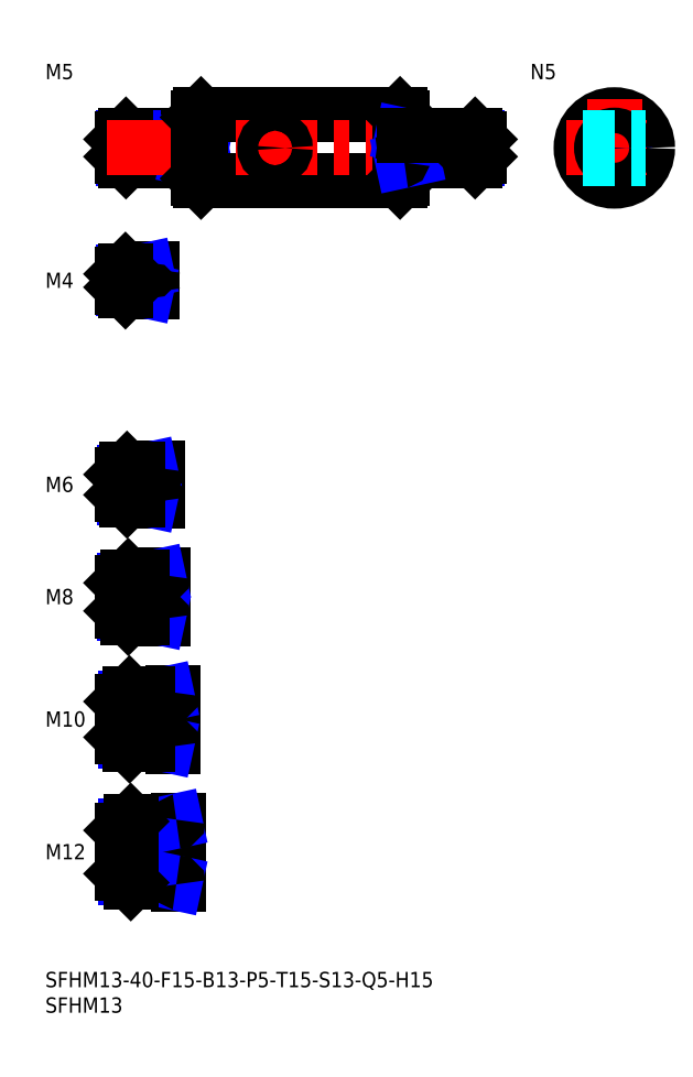
<metadata>
{"format":"dxf","ext":"dxf","renderer":"ezdxf+matplotlib","layout":"modelspace","background":"white","min_lineweight":24,"dpi":150}
</metadata>
<code>
0
SECTION
2
ENTITIES
0
INSERT
8
MSM_CONTINUOUS
2
*U16
10
0
20
0
30
0
0
INSERT
8
MSM_CONTINUOUS
2
*U17
10
0
20
0
30
0
0
LINE
8
MSM_CENTER
10
13
20
23.5
30
0
11
28
21
23.5
31
0
0
INSERT
8
MSM_CONTINUOUS
2
*U18
10
0
20
0
30
0
0
INSERT
8
MSM_CONTINUOUS
2
*U19
10
0
20
0
30
0
0
LINE
8
MSM_CENTER
10
13
20
49.5
30
0
11
27
21
49.5
31
0
0
INSERT
8
MSM_CONTINUOUS
2
*U20
10
0
20
0
30
0
0
LINE
8
MSM_CENTER
10
13
20
73.5
30
0
11
25
21
73.5
31
0
0
INSERT
8
MSM_CONTINUOUS
2
*U21
10
0
20
0
30
0
0
LINE
8
MSM_CENTER
10
13
20
95.5
30
0
11
24
21
95.5
31
0
0
INSERT
8
MSM_CONTINUOUS
2
*U22
10
0
20
0
30
0
0
LINE
8
MSM_CONTINUOUS
10
29.7
20
164
30
0
11
15.8
21
164
31
0
0
LINE
8
MSM_NARROW
10
28
20
163.6
30
0
11
15.37
21
163.6
31
0
0
LINE
8
MSM_NARROW
10
28
20
159.4
30
0
11
15.37
21
159.4
31
0
0
LINE
8
MSM_CONTINUOUS
10
29.7
20
159
30
0
11
15.8
21
159
31
0
0
LINE
8
MSM_CONTINUOUS
10
15
20
159.8
30
0
11
15
21
163.2
31
0
0
LINE
8
MSM_CONTINUOUS
10
21.7
20
98.5
30
0
11
16
21
98.5
31
0
0
LINE
8
MSM_NARROW
10
18
20
97.96
30
0
11
15.46
21
97.96
31
0
0
LINE
8
MSM_NARROW
10
18
20
93.04
30
0
11
15.46
21
93.04
31
0
0
LINE
8
MSM_CONTINUOUS
10
21.7
20
92.5
30
0
11
16
21
92.5
31
0
0
LINE
8
MSM_CONTINUOUS
10
15
20
97.5
30
0
11
15
21
93.5
31
0
0
LINE
8
MSM_NARROW
10
19
20
70.18
30
0
11
15.57
21
70.18
31
0
0
LINE
8
MSM_CONTINUOUS
10
22.7
20
69.5
30
0
11
16.25
21
69.5
31
0
0
LINE
8
MSM_CONTINUOUS
10
22.7
20
77.5
30
0
11
16.25
21
77.5
31
0
0
LINE
8
MSM_NARROW
10
19
20
76.82
30
0
11
15.57
21
76.82
31
0
0
LINE
8
MSM_CONTINUOUS
10
15
20
70.75
30
0
11
15
21
76.25
31
0
0
LINE
8
MSM_NARROW
10
20
20
45.31
30
0
11
15.69
21
45.31
31
0
0
LINE
8
MSM_CONTINUOUS
10
24.7
20
44.5
30
0
11
16.5
21
44.5
31
0
0
LINE
8
MSM_CONTINUOUS
10
24.7
20
54.5
30
0
11
16.5
21
54.5
31
0
0
LINE
8
MSM_NARROW
10
20
20
53.69
30
0
11
15.69
21
53.69
31
0
0
LINE
8
MSM_CONTINUOUS
10
15
20
46
30
0
11
15
21
53
31
0
0
LINE
8
MSM_NARROW
10
21
20
18.45
30
0
11
15.8
21
18.45
31
0
0
LINE
8
MSM_CONTINUOUS
10
25.7
20
17.5
30
0
11
16.75
21
17.5
31
0
0
LINE
8
MSM_CONTINUOUS
10
25.7
20
29.5
30
0
11
16.75
21
29.5
31
0
0
LINE
8
MSM_NARROW
10
21
20
28.55
30
0
11
15.8
21
28.55
31
0
0
LINE
8
MSM_CONTINUOUS
10
15
20
19.25
30
0
11
15
21
27.75
31
0
0
LINE
8
MSM_CONTINUOUS
10
22
20
98.8
30
0
11
22
21
92.2
31
0
0
LINE
8
MSM_CONTINUOUS
10
23
20
77.8
30
0
11
23
21
69.2
31
0
0
LINE
8
MSM_CONTINUOUS
10
26
20
17.2
30
0
11
26
21
29.8
31
0
0
LINE
8
MSM_CONTINUOUS
10
25
20
54.8
30
0
11
25
21
44.2
31
0
0
LINE
8
MSM_CONTINUOUS
10
28
20
164
30
0
11
28
21
159
31
0
0
LINE
8
MSM_CONTINUOUS
10
21
20
17.5
30
0
11
21
21
29.5
31
0
0
LINE
8
MSM_NARROW
10
28
20
163.6
30
0
11
30
21
164
31
0
0
LINE
8
MSM_NARROW
10
28
20
159.4
30
0
11
30
21
159
31
0
0
LINE
8
MSM_NARROW
10
18
20
97.96
30
0
11
20.5
21
98.5
31
0
0
LINE
8
MSM_NARROW
10
18
20
93.04
30
0
11
20.5
21
92.5
31
0
0
LINE
8
MSM_NARROW
10
19
20
76.82
30
0
11
22.12
21
77.5
31
0
0
LINE
8
MSM_NARROW
10
19
20
70.18
30
0
11
22.12
21
69.5
31
0
0
LINE
8
MSM_NARROW
10
20
20
53.69
30
0
11
23.75
21
54.5
31
0
0
LINE
8
MSM_NARROW
10
20
20
45.31
30
0
11
23.75
21
44.5
31
0
0
LINE
8
MSM_NARROW
10
21
20
28.55
30
0
11
25.38
21
29.5
31
0
0
LINE
8
MSM_NARROW
10
21
20
18.45
30
0
11
25.38
21
17.5
31
0
0
LINE
8
MSM_CONTINUOUS
10
15.8
20
164
30
0
11
15
21
163.2
31
0
0
LINE
8
MSM_CONTINUOUS
10
15.8
20
159
30
0
11
15
21
159.8
31
0
0
LINE
8
MSM_CONTINUOUS
10
15.8
20
164
30
0
11
15.8
21
159
31
0
0
LINE
8
MSM_CONTINUOUS
10
16
20
98.5
30
0
11
15
21
97.5
31
0
0
LINE
8
MSM_CONTINUOUS
10
16
20
92.5
30
0
11
15
21
93.5
31
0
0
LINE
8
MSM_CONTINUOUS
10
16
20
98.5
30
0
11
16
21
92.5
31
0
0
LINE
8
MSM_CONTINUOUS
10
16.25
20
77.5
30
0
11
15
21
76.25
31
0
0
LINE
8
MSM_CONTINUOUS
10
16.25
20
69.5
30
0
11
15
21
70.75
31
0
0
LINE
8
MSM_CONTINUOUS
10
16.25
20
77.5
30
0
11
16.25
21
69.5
31
0
0
LINE
8
MSM_CONTINUOUS
10
16.5
20
54.5
30
0
11
15
21
53
31
0
0
LINE
8
MSM_CONTINUOUS
10
16.5
20
44.5
30
0
11
15
21
46
31
0
0
LINE
8
MSM_CONTINUOUS
10
16.5
20
54.5
30
0
11
16.5
21
44.5
31
0
0
LINE
8
MSM_CONTINUOUS
10
16.75
20
29.5
30
0
11
15
21
27.75
31
0
0
LINE
8
MSM_CONTINUOUS
10
16.75
20
17.5
30
0
11
15
21
19.25
31
0
0
LINE
8
MSM_CONTINUOUS
10
16.75
20
29.5
30
0
11
16.75
21
17.5
31
0
0
LINE
8
MSM_CONTINUOUS
10
18
20
98.5
30
0
11
18
21
92.5
31
0
0
LINE
8
MSM_CONTINUOUS
10
19
20
77.5
30
0
11
19
21
69.5
31
0
0
LINE
8
MSM_CONTINUOUS
10
20
20
54.5
30
0
11
20
21
44.5
31
0
0
ARC
8
MSM_CONTINUOUS
10
29.7
20
164.3
30
0
40
0.3
50
270
51
0
0
ARC
8
MSM_CONTINUOUS
10
29.7
20
158.7
30
0
40
0.3
50
0
51
90
0
ARC
8
MSM_CONTINUOUS
10
21.7
20
98.8
30
0
40
0.3
50
270
51
0
0
ARC
8
MSM_CONTINUOUS
10
21.7
20
92.2
30
0
40
0.3
50
0
51
90
0
ARC
8
MSM_CONTINUOUS
10
22.7
20
77.8
30
0
40
0.3
50
270
51
0
0
ARC
8
MSM_CONTINUOUS
10
22.7
20
69.2
30
0
40
0.3
50
0
51
90
0
ARC
8
MSM_CONTINUOUS
10
24.7
20
54.8
30
0
40
0.3
50
270
51
0
0
ARC
8
MSM_CONTINUOUS
10
24.7
20
44.2
30
0
40
0.3
50
0
51
90
0
ARC
8
MSM_CONTINUOUS
10
25.7
20
29.8
30
0
40
0.3
50
270
51
0
0
ARC
8
MSM_CONTINUOUS
10
25.7
20
17.2
30
0
40
0.3
50
0
51
90
0
LINE
8
MSM_CONTINUOUS
10
30.5
20
168
30
0
11
69.5
21
168
31
0
0
LINE
8
MSM_CONTINUOUS
10
30.5
20
155
30
0
11
69.5
21
155
31
0
0
LINE
8
MSM_CENTER
10
12
20
161.5
30
0
11
88
21
161.5
31
0
0
LINE
8
MSM_CONTINUOUS
10
30
20
167.5
30
0
11
30
21
155.5
31
0
0
LINE
8
MSM_CONTINUOUS
10
30.5
20
168
30
0
11
30.5
21
155
31
0
0
LINE
8
MSM_CONTINUOUS
10
30
20
155.5
30
0
11
30.5
21
155
31
0
0
LINE
8
MSM_CONTINUOUS
10
30.5
20
168
30
0
11
30
21
167.5
31
0
0
LINE
8
MSM_CONTINUOUS
10
70
20
167.5
30
0
11
70
21
155.5
31
0
0
LINE
8
MSM_CONTINUOUS
10
69.5
20
168
30
0
11
69.5
21
155
31
0
0
LINE
8
MSM_CONTINUOUS
10
69.5
20
155
30
0
11
70
21
155.5
31
0
0
LINE
8
MSM_CONTINUOUS
10
69.5
20
168
30
0
11
70
21
167.5
31
0
0
CIRCLE
8
MSM_CONTINUOUS
10
111.5
20
161.5
30
0
40
6.5
0
LINE
8
MSM_CENTER
10
111.5
20
171
30
0
11
111.5
21
152
31
0
0
LINE
8
MSM_CENTER
10
102
20
161.5
30
0
11
121
21
161.5
31
0
0
INSERT
8
MSM_CONTINUOUS
2
*U23
10
0
20
0
30
0
0
LINE
8
MSM_NARROW
10
72
20
163.6
30
0
11
84.63
21
163.6
31
0
0
LINE
8
MSM_NARROW
10
72
20
159.4
30
0
11
84.63
21
159.4
31
0
0
LINE
8
MSM_CONTINUOUS
10
70.3
20
159
30
0
11
84.2
21
159
31
0
0
LINE
8
MSM_CONTINUOUS
10
85
20
159.8
30
0
11
85
21
163.2
31
0
0
LINE
8
MSM_CONTINUOUS
10
72
20
164
30
0
11
72
21
159
31
0
0
LINE
8
MSM_NARROW
10
72
20
163.6
30
0
11
70
21
164
31
0
0
LINE
8
MSM_NARROW
10
72
20
159.4
30
0
11
70
21
159
31
0
0
LINE
8
MSM_CONTINUOUS
10
84.2
20
164
30
0
11
85
21
163.2
31
0
0
LINE
8
MSM_CONTINUOUS
10
84.2
20
159
30
0
11
85
21
159.8
31
0
0
LINE
8
MSM_CONTINUOUS
10
84.2
20
164
30
0
11
84.2
21
159
31
0
0
ARC
8
MSM_CONTINUOUS
10
70.3
20
164.3
30
0
40
0.3
50
180
51
270
0
ARC
8
MSM_CONTINUOUS
10
70.3
20
158.7
30
0
40
0.3
50
90
51
180
0
LINE
8
MSM_CONTINUOUS
10
70.3
20
164
30
0
11
84.2
21
164
31
0
0
CIRCLE
8
MSM_NARROW
10
111.5
20
161.5
30
0
40
2.067
0
CIRCLE
8
MSM_CONTINUOUS
10
111.5
20
161.5
30
0
40
2.5
0
INSERT
8
MSM_CONTINUOUS
2
*U24
10
0
20
0
30
0
0
LINE
8
MSM_CENTER
10
13
20
135.5
30
0
11
23
21
135.5
31
0
0
LINE
8
MSM_CONTINUOUS
10
20.7
20
137.5
30
0
11
15.7
21
137.5
31
0
0
LINE
8
MSM_NARROW
10
18
20
137.1
30
0
11
15.32
21
137.1
31
0
0
LINE
8
MSM_NARROW
10
18
20
133.9
30
0
11
15.32
21
133.9
31
0
0
LINE
8
MSM_CONTINUOUS
10
20.7
20
133.5
30
0
11
15.7
21
133.5
31
0
0
LINE
8
MSM_CONTINUOUS
10
15
20
134.2
30
0
11
15
21
136.8
31
0
0
LINE
8
MSM_CONTINUOUS
10
21
20
137.8
30
0
11
21
21
133.2
31
0
0
LINE
8
MSM_CONTINUOUS
10
18
20
137.5
30
0
11
18
21
133.5
31
0
0
LINE
8
MSM_NARROW
10
18
20
137.1
30
0
11
19.75
21
137.5
31
0
0
LINE
8
MSM_NARROW
10
18
20
133.9
30
0
11
19.75
21
133.5
31
0
0
LINE
8
MSM_CONTINUOUS
10
15.7
20
137.5
30
0
11
15
21
136.8
31
0
0
LINE
8
MSM_CONTINUOUS
10
15.7
20
133.5
30
0
11
15
21
134.2
31
0
0
LINE
8
MSM_CONTINUOUS
10
15.7
20
137.5
30
0
11
15.7
21
133.5
31
0
0
ARC
8
MSM_CONTINUOUS
10
20.7
20
137.8
30
0
40
0.3
50
270
51
0
0
ARC
8
MSM_CONTINUOUS
10
20.7
20
133.2
30
0
40
0.3
50
0
51
90
0
LINE
8
MSM_CENTER
10
45
20
166.5
30
0
11
45
21
156.5
31
0
0
CIRCLE
8
MSM_CONTINUOUS
10
45
20
161.5
30
0
40
2
0
LINE
8
MSM_DASHED
10
105.3
20
163.5
30
0
11
117.7
21
163.5
31
0
0
LINE
8
MSM_DASHED
10
105.3
20
159.5
30
0
11
117.7
21
159.5
31
0
0
ENDSEC
0
EOF

</code>
